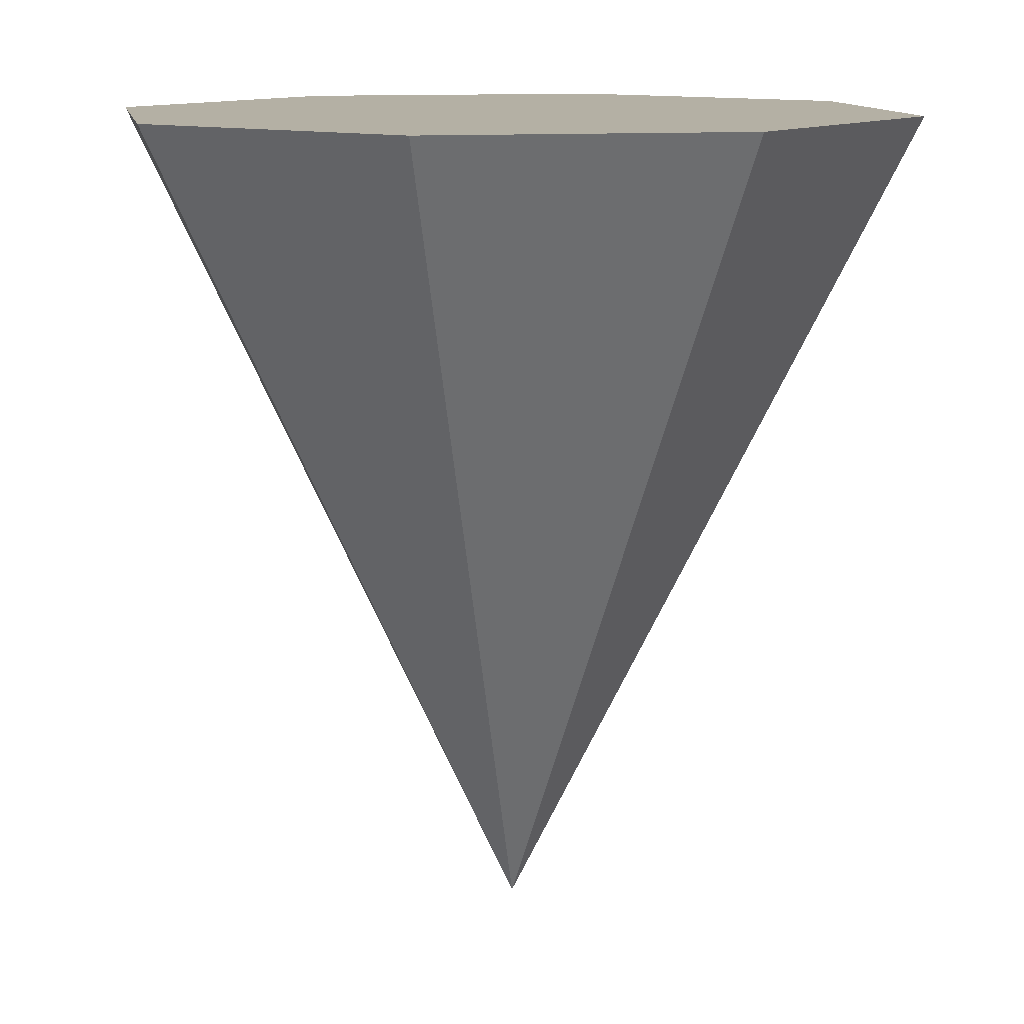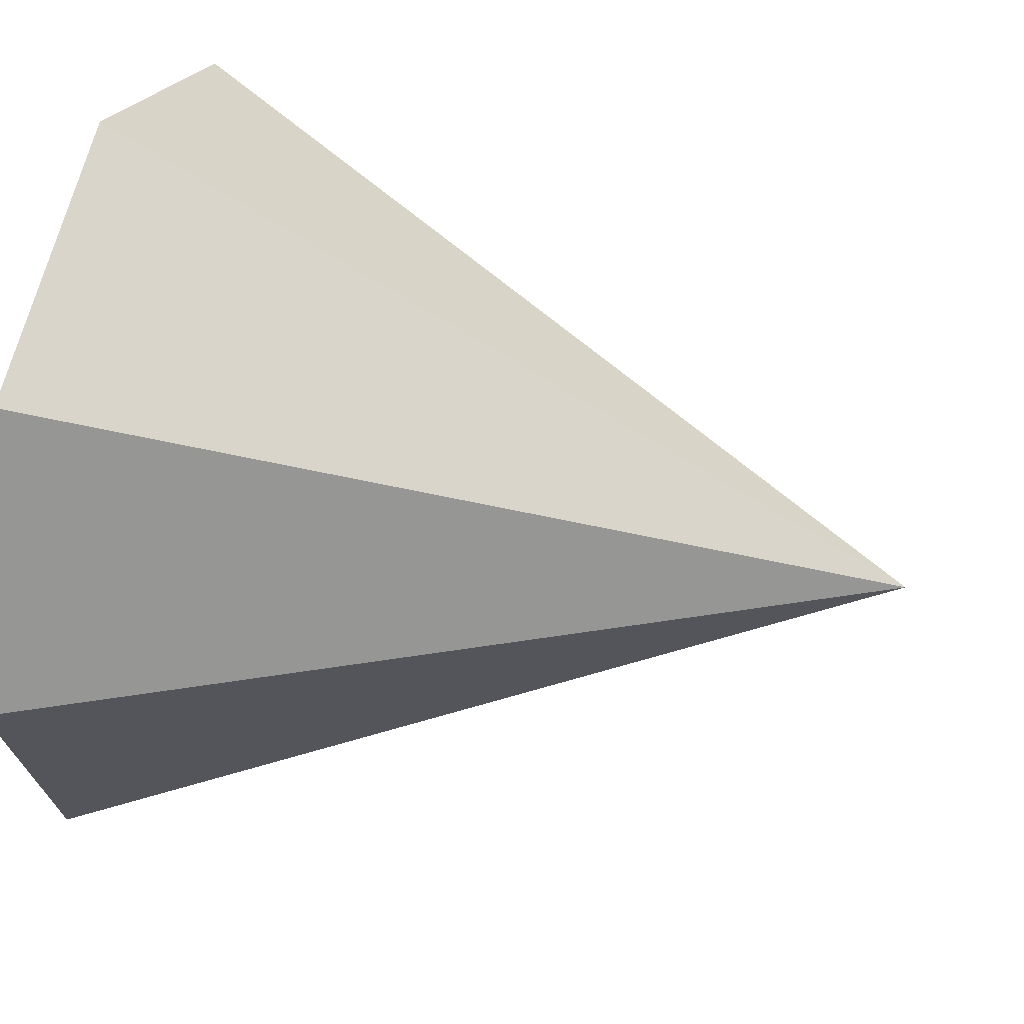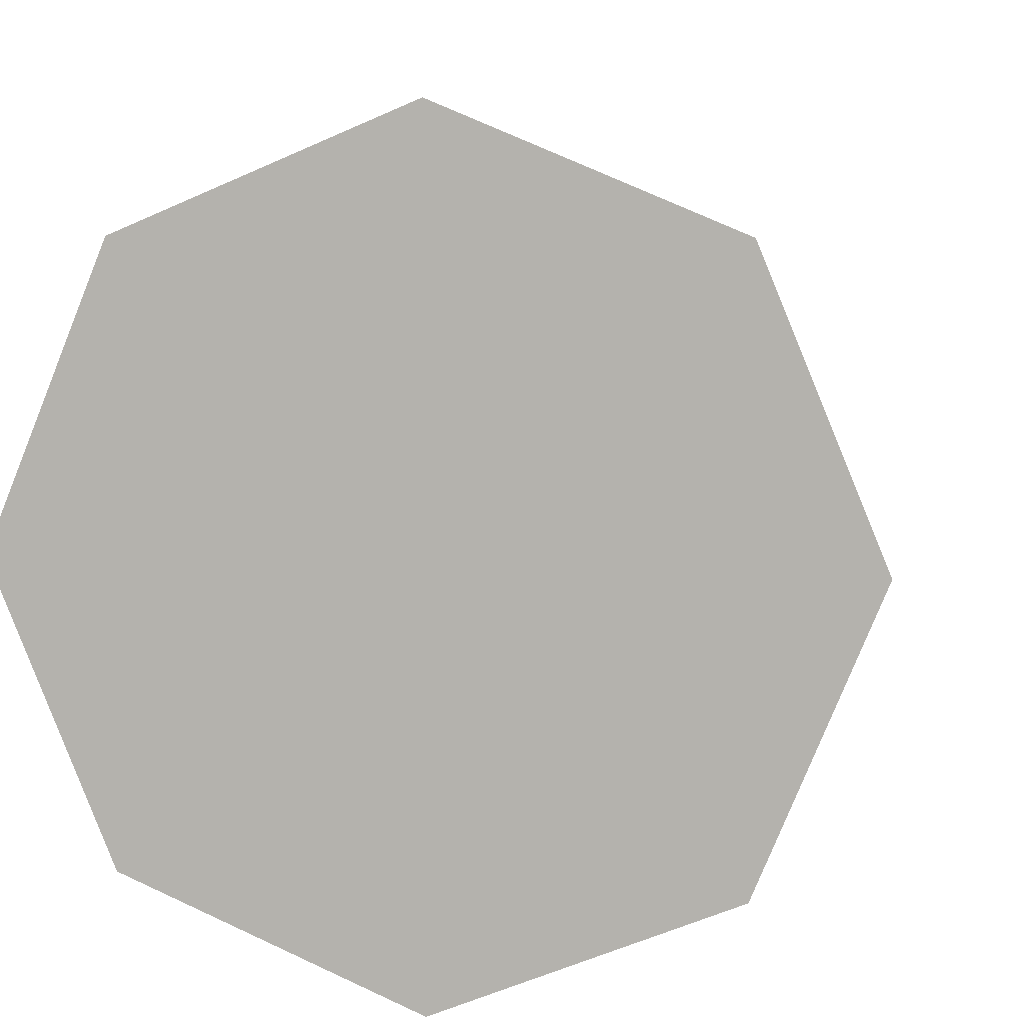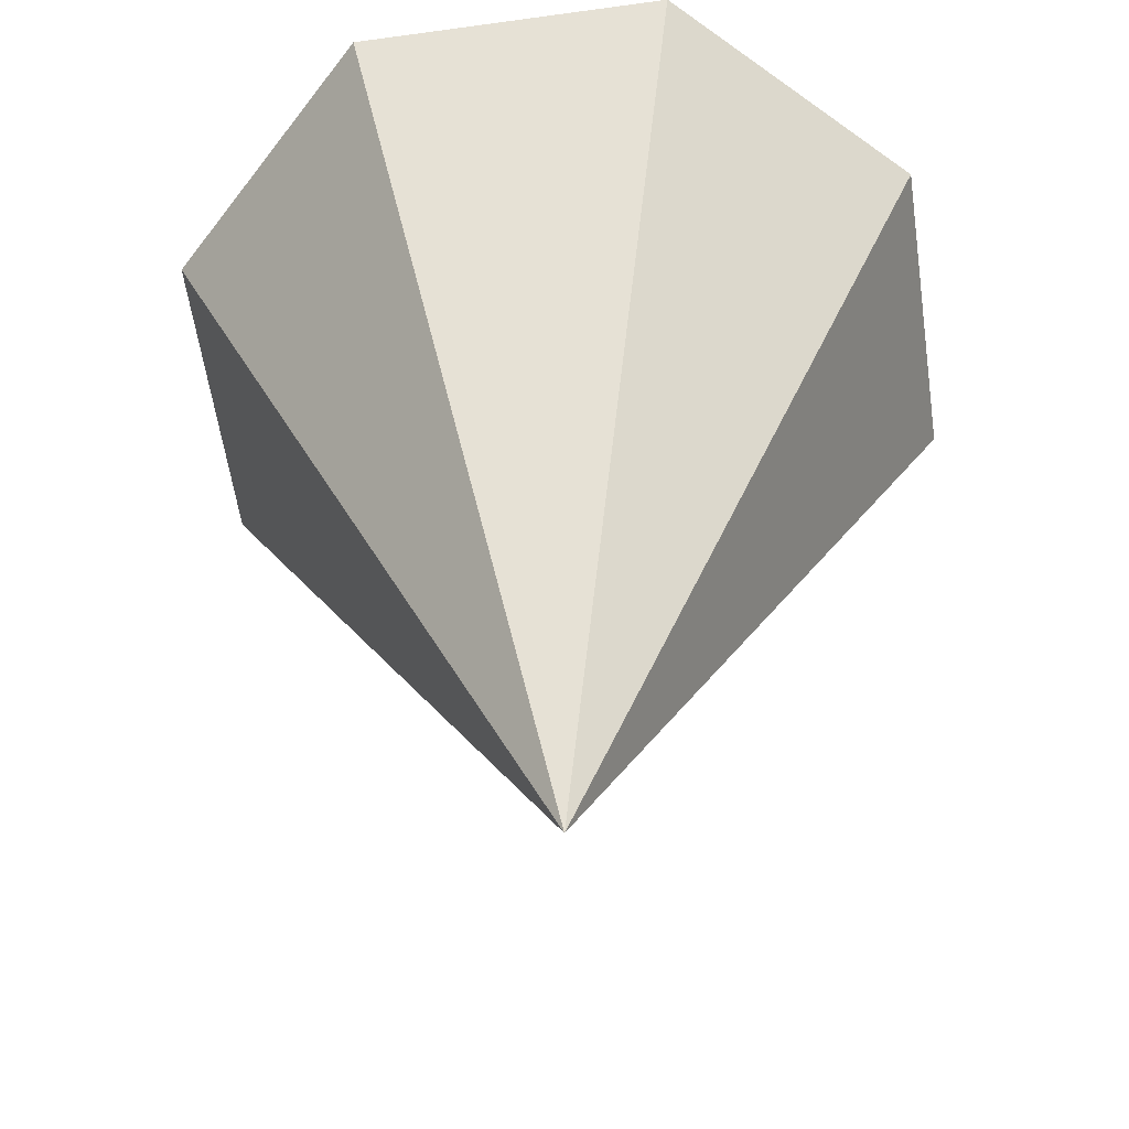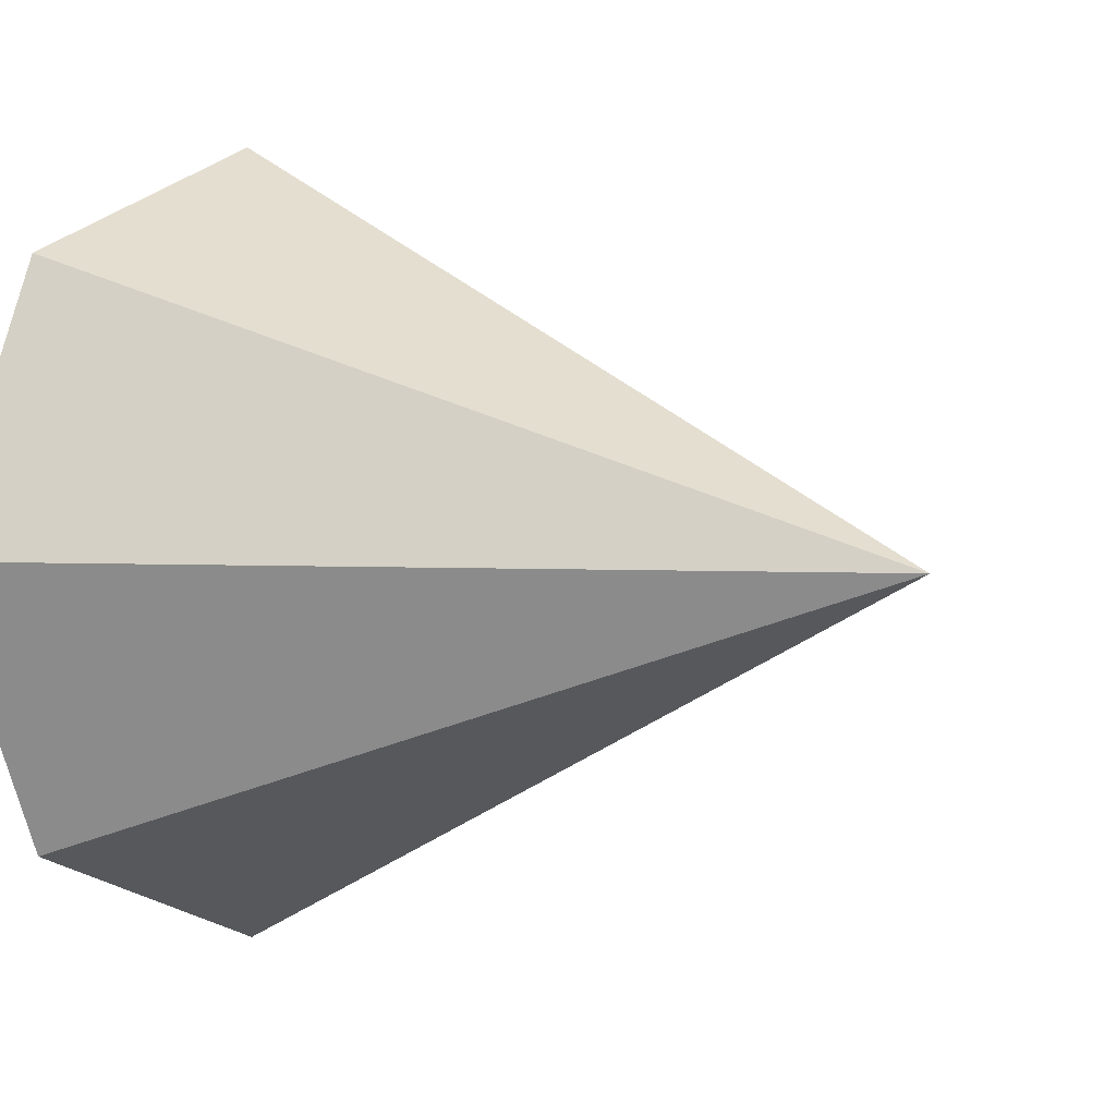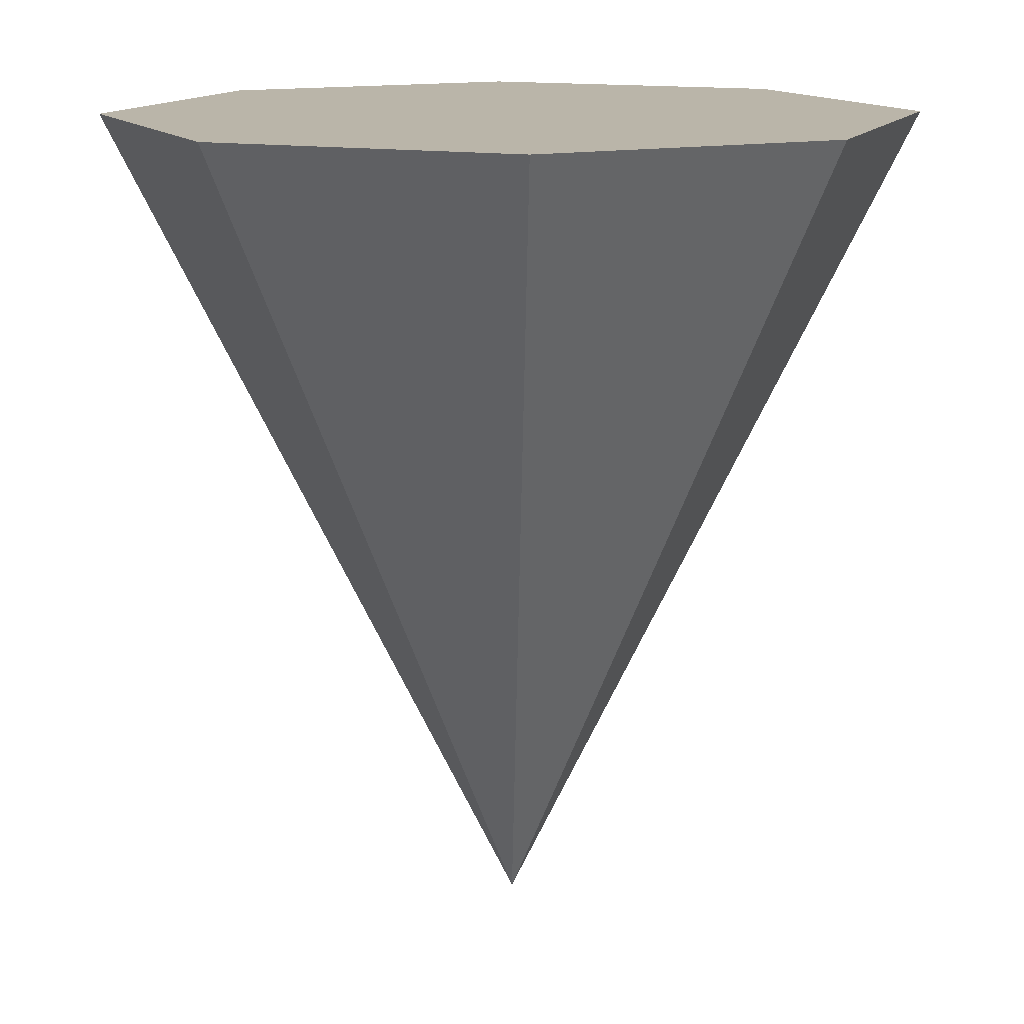
<metadata>
{"format":"obj","ext":"obj","renderer":"f3d","projection":"perspective","resolution":1024,"background":"white","views":[{"elev":11.5,"azim":-77.6,"up":"+Z"},{"elev":43.3,"azim":105.6,"up":"+Y"},{"elev":6.9,"azim":10.9,"up":"+Y"},{"elev":-57.5,"azim":75.7,"up":"+Z"},{"elev":3.0,"azim":128.7,"up":"+Y"},{"elev":13.5,"azim":-92.1,"up":"+Z"}]}
</metadata>
<code>
o Cone
v 1 -0 0.5
v 0.7071 0.7071 0.5
v 0 1 0.5
v -0.7071 0.7071 0.5
v -1 -0 0.5
v -0.7071 -0.7071 0.5
v 0 -1 0.5
v 0.7071 -0.7071 0.5
v 0 0 -1.5
f 1 9 2
f 2 9 3
f 3 9 4
f 4 9 5
f 5 9 6
f 6 9 7
f 4 6 8
f 7 9 8
f 8 9 1
f 8 1 2
f 2 3 4
f 4 5 6
f 6 7 8
f 8 2 4

</code>
